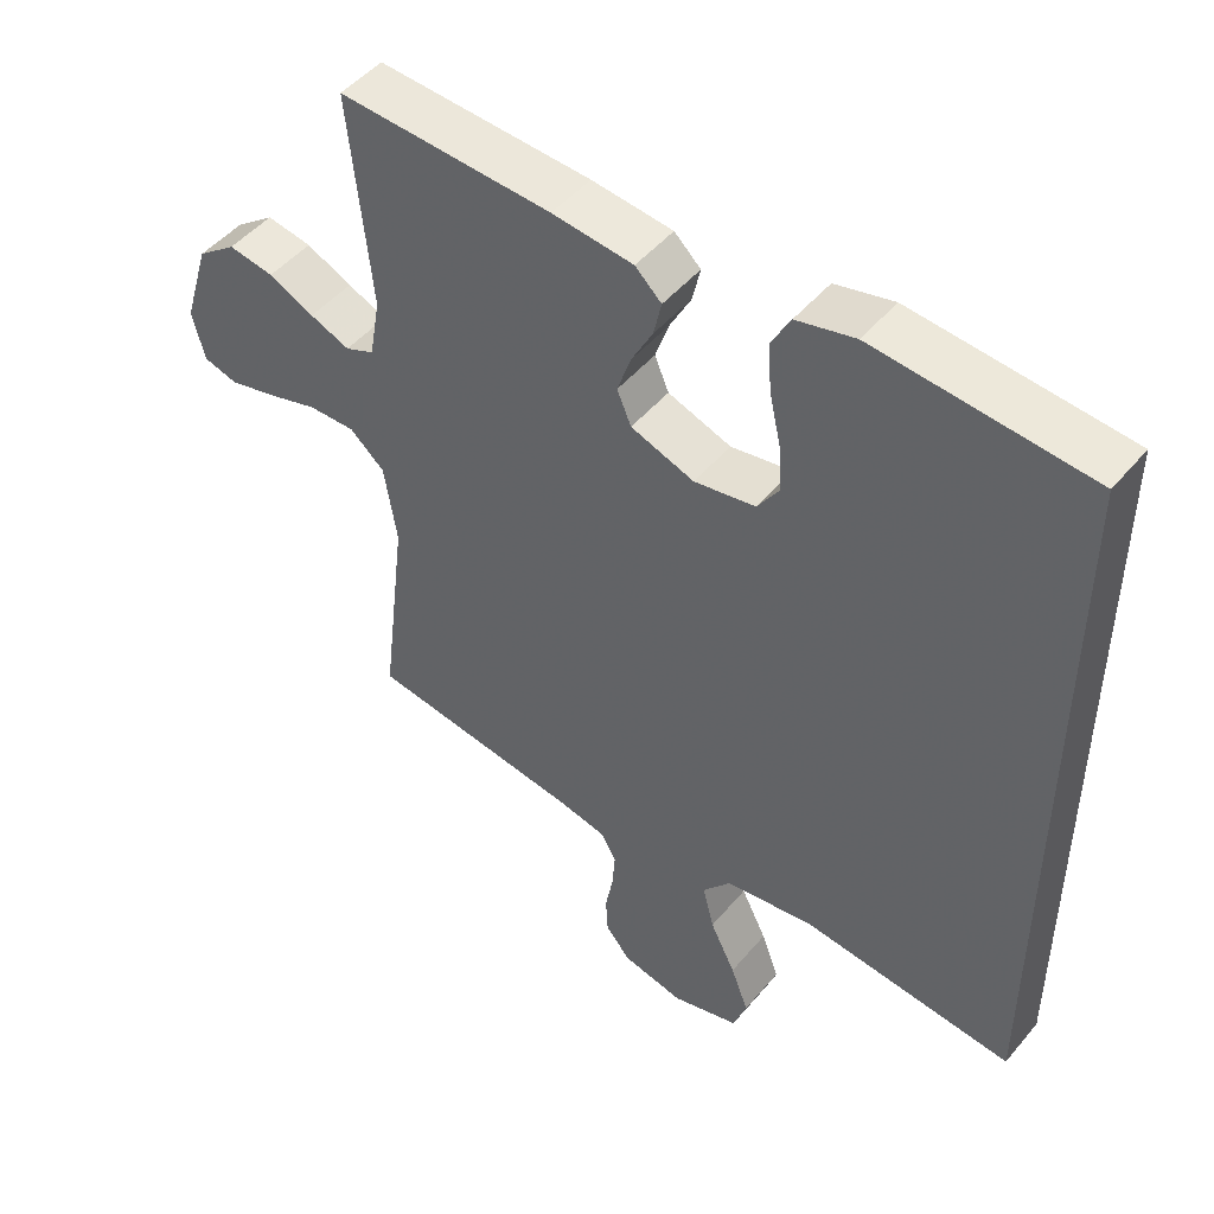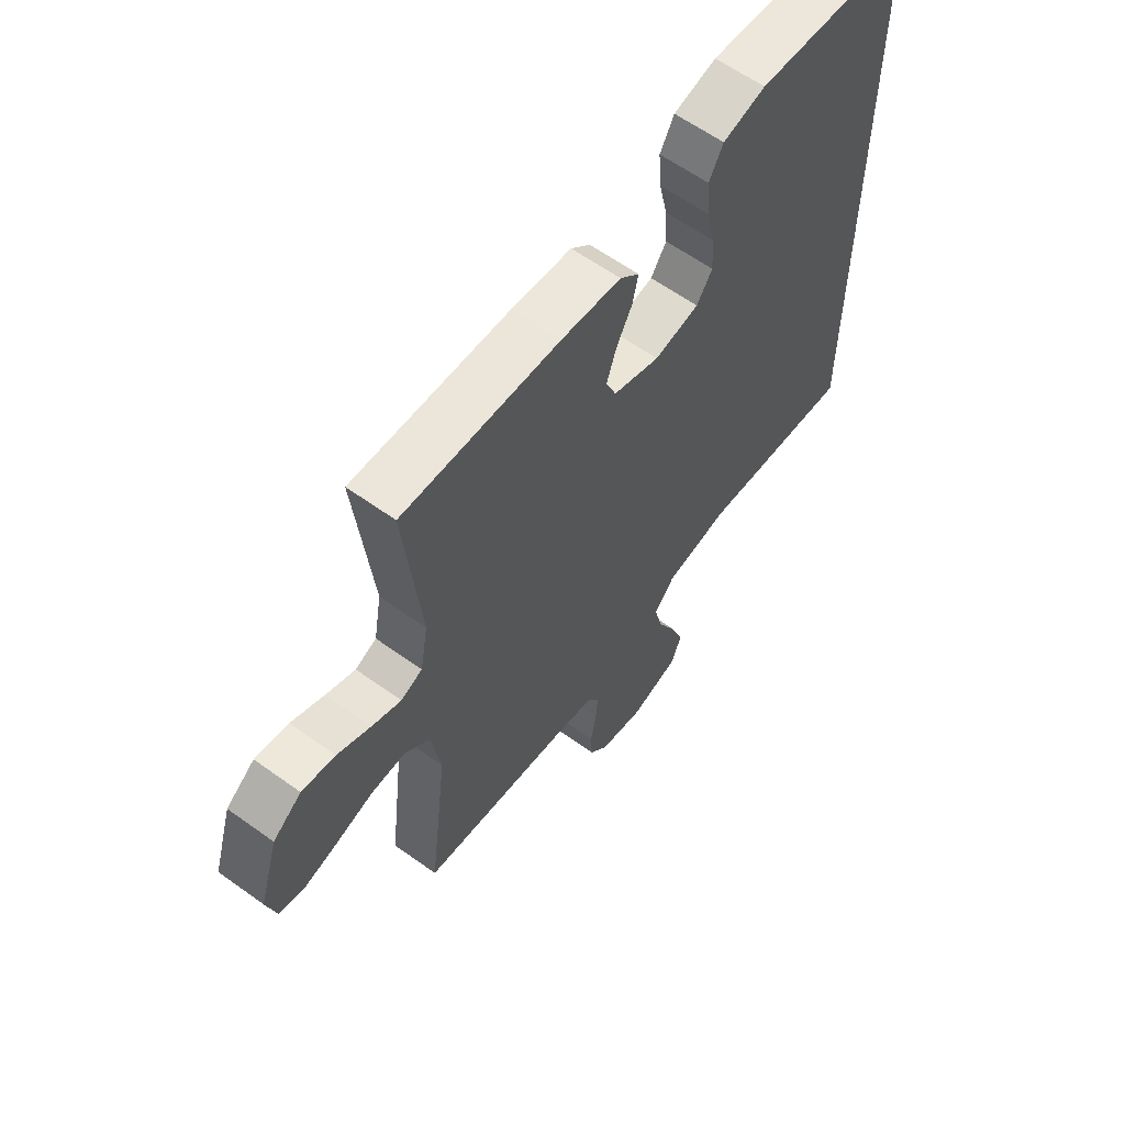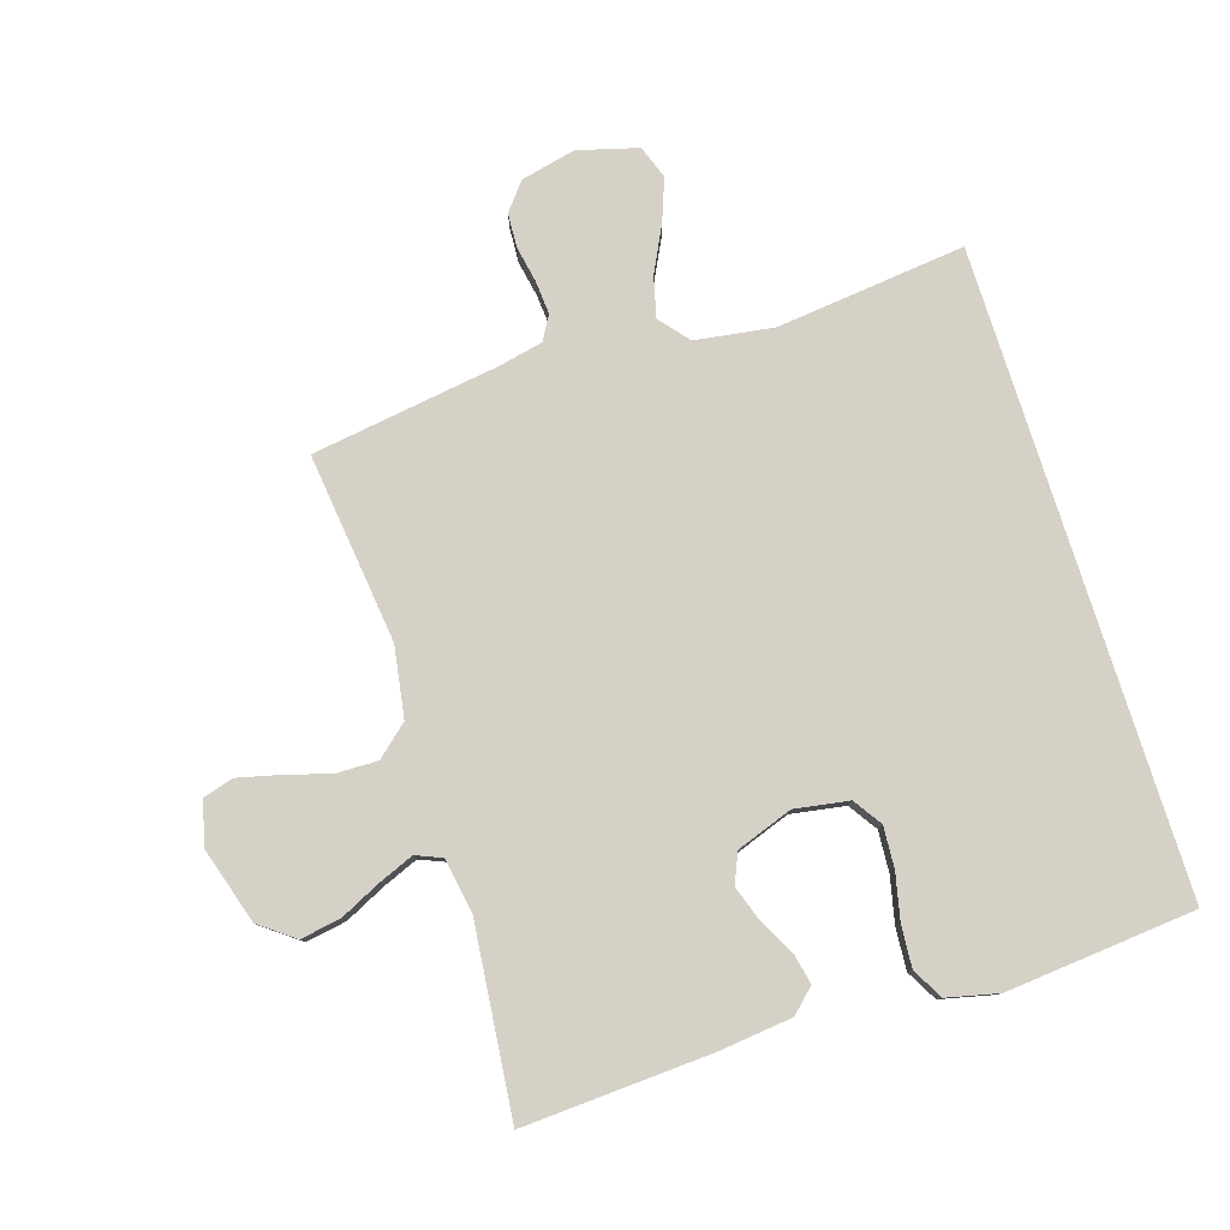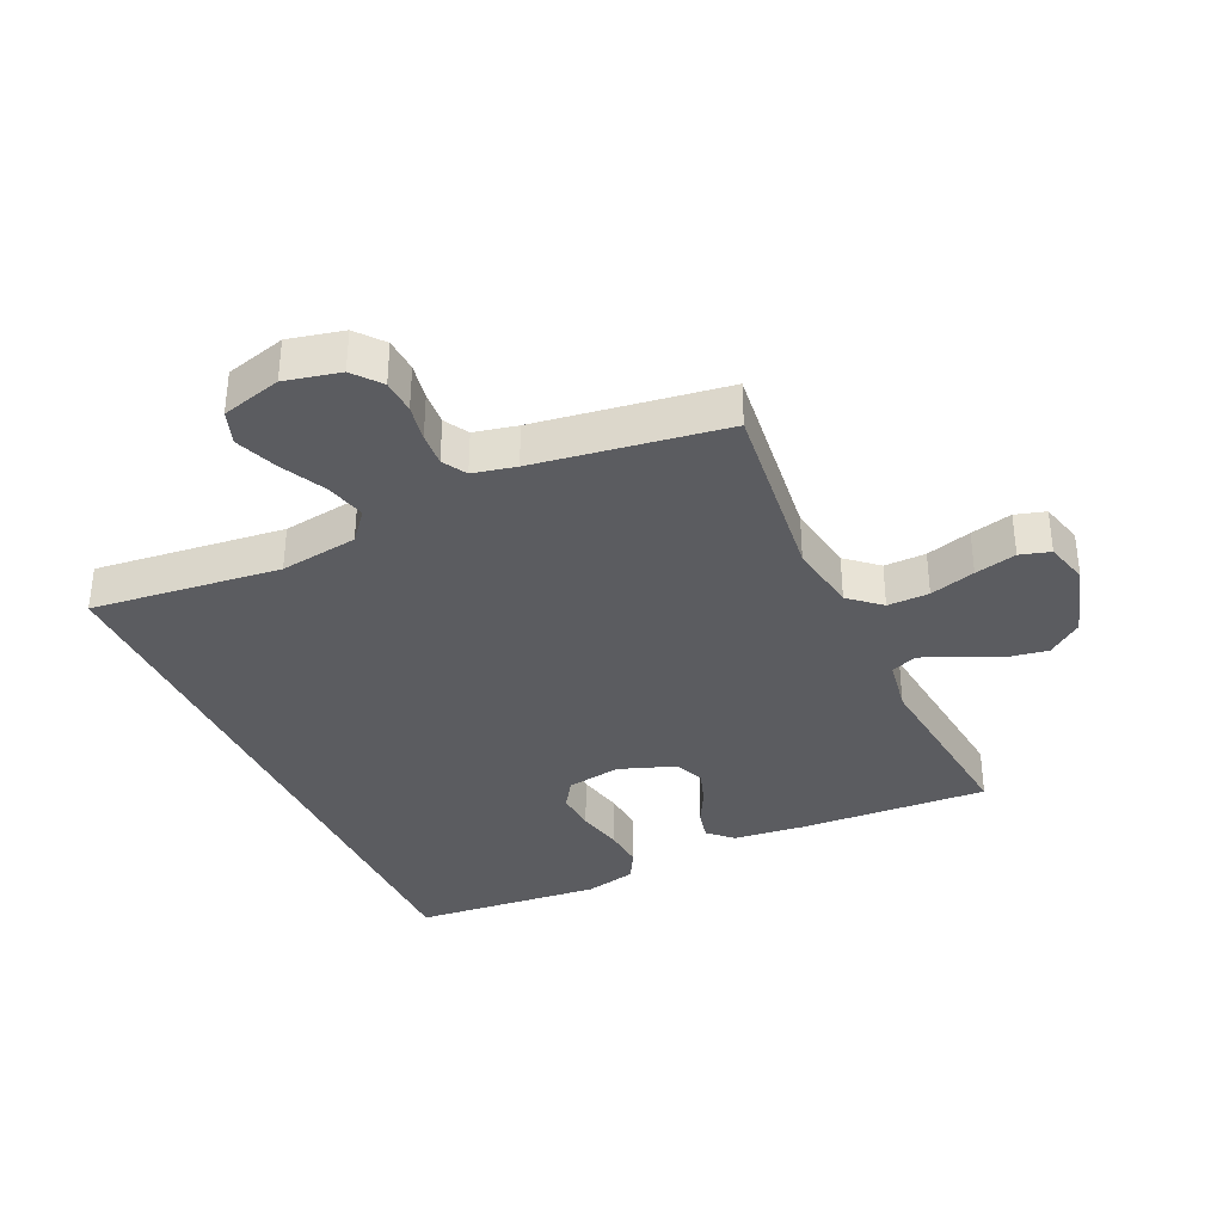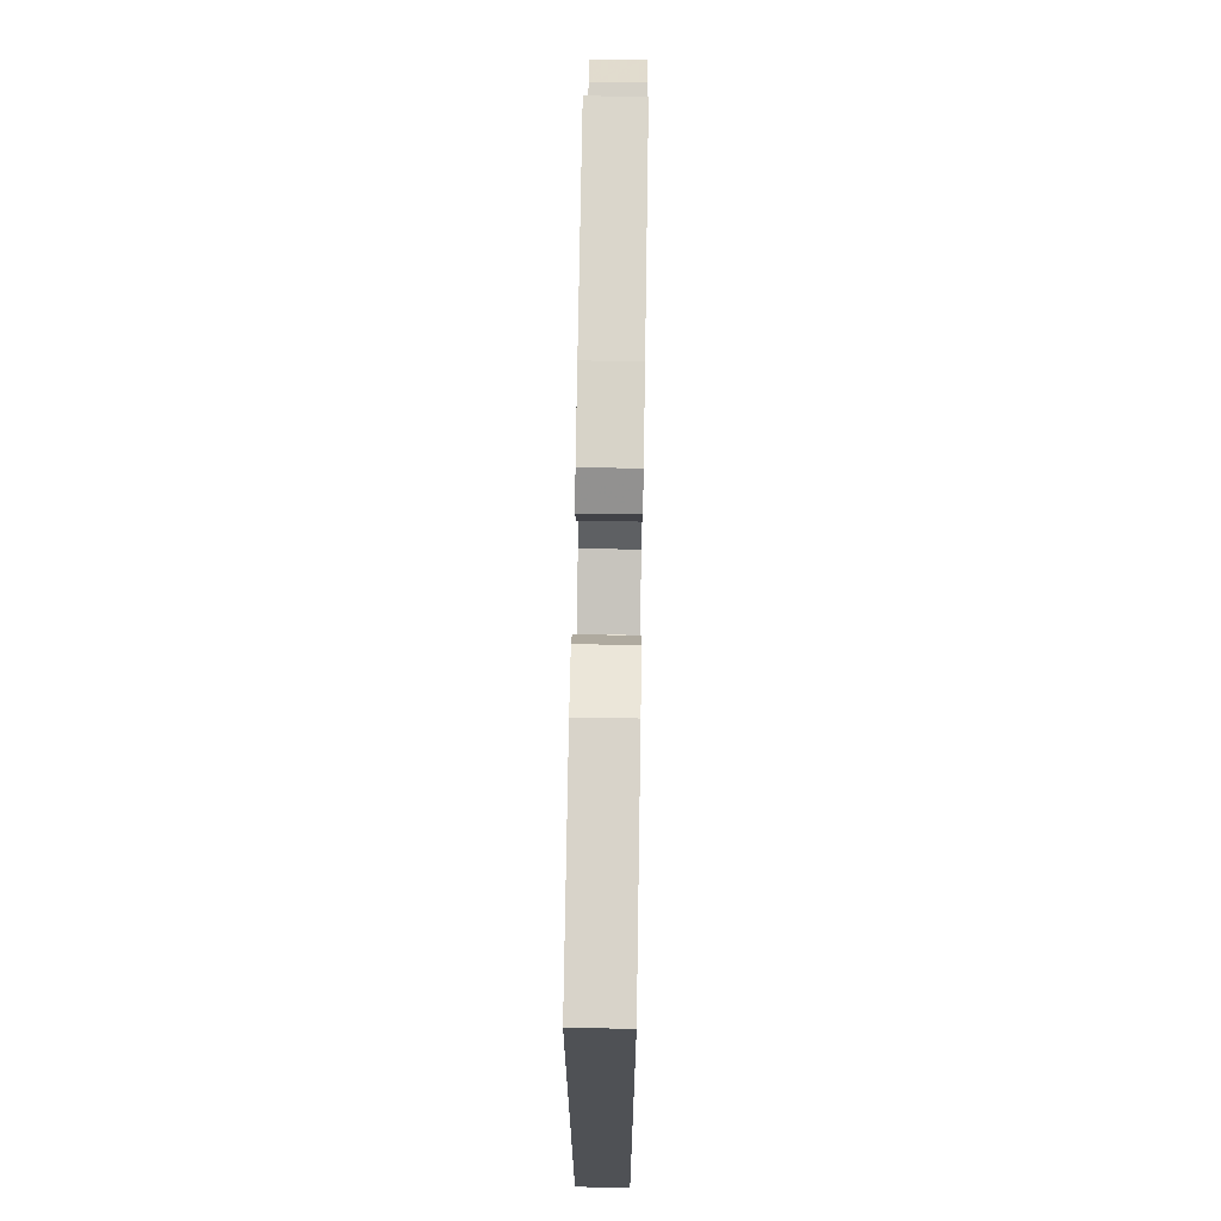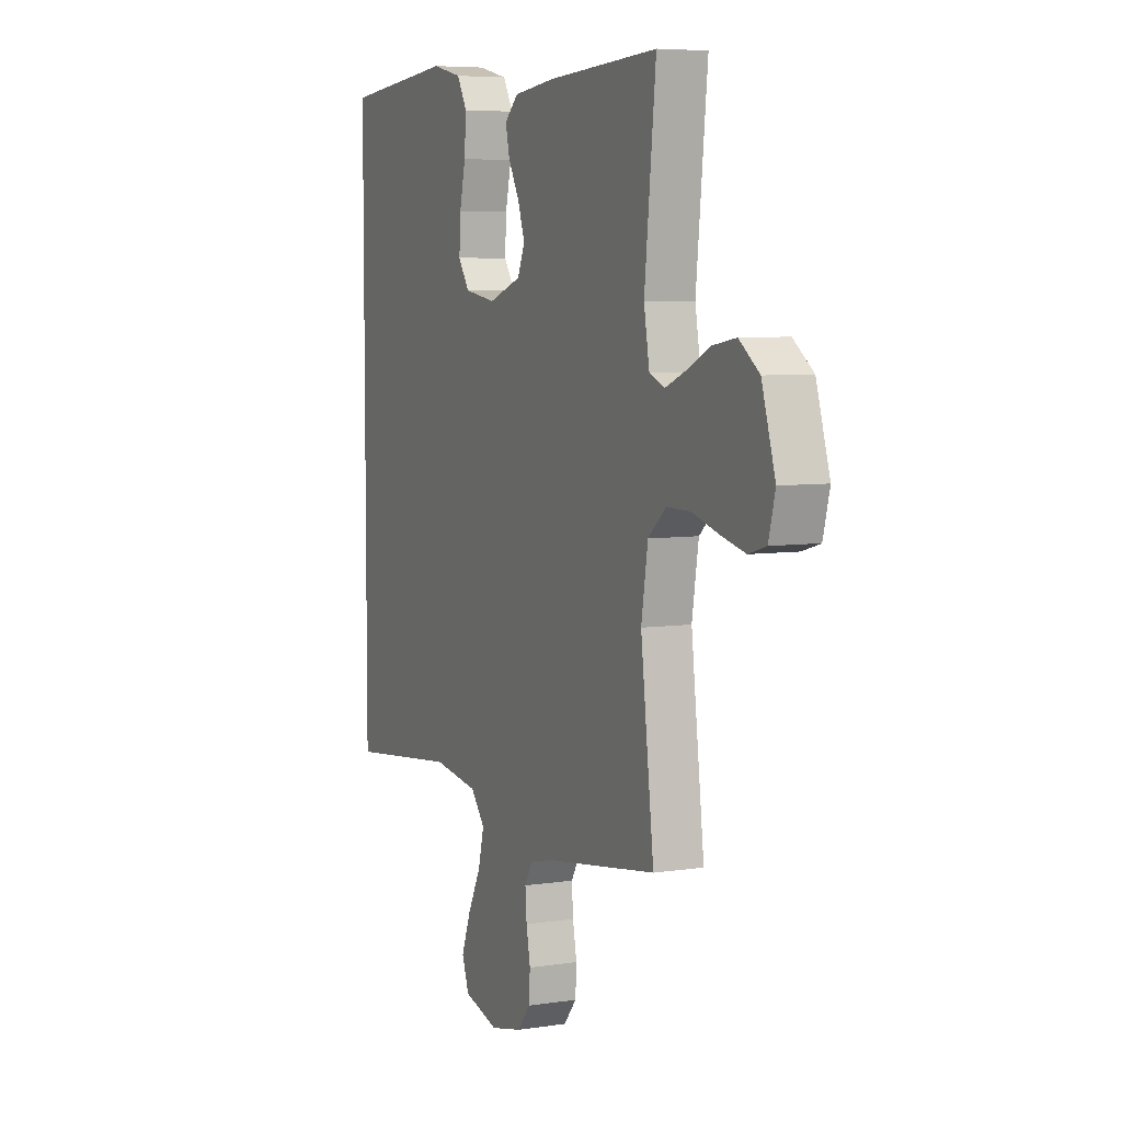
<metadata>
{"format":"obj","ext":"obj","renderer":"f3d","projection":"perspective","resolution":1024,"background":"white","views":[{"elev":48.1,"azim":37.9,"up":"+Z"},{"elev":61.4,"azim":-53.8,"up":"+Z"},{"elev":79.6,"azim":-17.5,"up":"+Y"},{"elev":-35.3,"azim":-155.2,"up":"+Y"},{"elev":70.5,"azim":90.9,"up":"+Z"},{"elev":6.2,"azim":-114.6,"up":"+Z"}]}
</metadata>
<code>
v -0.5 0.07 0.5
v -0.2 0.07 0.483
v -0.086 0.07 0.47
v -0.049 0.07 0.435
v -0.06 0.07 0.386
v -0.09 0.07 0.33
v -0.109 0.07 0.274
v -0.089 0.07 0.227
v 0 0.07 0.195
v 0.086 0.07 0.209
v 0.116 0.07 0.254
v 0.112 0.07 0.319
v 0.096 0.07 0.391
v 0.091 0.07 0.458
v 0.118 0.07 0.507
v 0.2 0.07 0.526
v 0.5 0.07 0.498
v 0.5 0.07 -0.513
v 0.2 0.07 -0.479
v 0.076 0.07 -0.497
v 0.037 0.07 -0.544
v 0.053 0.07 -0.608
v 0.089 0.07 -0.68
v 0.114 0.07 -0.747
v 0.095 0.07 -0.8
v 0 0.07 -0.826
v -0.087 0.07 -0.806
v -0.122 0.07 -0.763
v -0.125 0.07 -0.709
v -0.114 0.07 -0.651
v -0.11 0.07 -0.598
v -0.132 0.07 -0.56
v -0.2 0.07 -0.545
v -0.5 0.07 -0.5
v -0.464 0.07 -0.2
v -0.482 0.07 -0.088
v -0.531 0.07 -0.045
v -0.597 0.07 -0.046
v -0.669 0.07 -0.067
v -0.735 0.07 -0.083
v -0.783 0.07 -0.069
v -0.801 0.07 0
v -0.764 0.07 0.121
v -0.709 0.07 0.162
v -0.645 0.07 0.151
v -0.581 0.07 0.12
v -0.525 0.07 0.097
v -0.484 0.07 0.114
v -0.469 0.07 0.2
v -0.5 0 0.5
v -0.2 0 0.483
v -0.086 0 0.47
v -0.049 0 0.435
v -0.06 0 0.386
v -0.09 0 0.33
v -0.109 0 0.274
v -0.089 0 0.227
v 0 0 0.195
v 0.086 0 0.209
v 0.116 0 0.254
v 0.112 0 0.319
v 0.096 0 0.391
v 0.091 0 0.458
v 0.118 0 0.507
v 0.2 0 0.526
v 0.5 0 0.498
v 0.5 0 -0.513
v 0.2 0 -0.479
v 0.076 0 -0.497
v 0.037 0 -0.544
v 0.053 0 -0.608
v 0.089 0 -0.68
v 0.114 0 -0.747
v 0.095 0 -0.8
v 0 0 -0.826
v -0.087 0 -0.806
v -0.122 0 -0.763
v -0.125 0 -0.709
v -0.114 0 -0.651
v -0.11 0 -0.598
v -0.132 0 -0.56
v -0.2 0 -0.545
v -0.5 0 -0.5
v -0.464 0 -0.2
v -0.482 0 -0.088
v -0.531 0 -0.045
v -0.597 0 -0.046
v -0.669 0 -0.067
v -0.735 0 -0.083
v -0.783 0 -0.069
v -0.801 0 0
v -0.764 0 0.121
v -0.709 0 0.162
v -0.645 0 0.151
v -0.581 0 0.12
v -0.525 0 0.097
v -0.484 0 0.114
v -0.469 0 0.2
f 44 45 46
f 43 44 46
f 42 43 46
f 41 42 46
f 40 41 46
f 39 40 46
f 38 39 46
f 37 38 46 47
f 36 37 47 48
f 33 34 35
f 36 48 49
f 35 36 49
f 33 35 49
f 32 33 49
f 28 29 30
f 27 28 30
f 26 27 30
f 25 26 30
f 24 25 30
f 23 24 30
f 22 23 30
f 21 22 30 31
f 49 1 2
f 32 49 2
f 31 32 2
f 21 31 2
f 20 21 2
f 16 17 18
f 15 16 18
f 14 15 18
f 13 14 18
f 12 13 18
f 11 12 18 19
f 4 5 6
f 3 4 6
f 2 3 6
f 2 6 7
f 20 2 7 8
f 10 11 19 20
f 9 10 20
f 8 9 20
f 95 94 93
f 95 93 92
f 95 92 91
f 95 91 90
f 95 90 89
f 95 89 88
f 95 88 87
f 96 95 87 86
f 97 96 86 85
f 84 83 82
f 98 97 85
f 98 85 84
f 98 84 82
f 98 82 81
f 79 78 77
f 79 77 76
f 79 76 75
f 79 75 74
f 79 74 73
f 79 73 72
f 79 72 71
f 80 79 71 70
f 51 50 98
f 51 98 81
f 51 81 80
f 51 80 70
f 51 70 69
f 67 66 65
f 67 65 64
f 67 64 63
f 67 63 62
f 67 62 61
f 68 67 61 60
f 55 54 53
f 55 53 52
f 55 52 51
f 56 55 51
f 57 56 51 69
f 69 68 60 59
f 69 59 58
f 69 58 57
f 1 50 51 2
f 2 51 52 3
f 3 52 53 4
f 4 53 54 5
f 5 54 55 6
f 6 55 56 7
f 7 56 57 8
f 8 57 58 9
f 9 58 59 10
f 10 59 60 11
f 11 60 61 12
f 12 61 62 13
f 13 62 63 14
f 14 63 64 15
f 15 64 65 16
f 16 65 66 17
f 17 66 67 18
f 18 67 68 19
f 19 68 69 20
f 20 69 70 21
f 21 70 71 22
f 22 71 72 23
f 23 72 73 24
f 24 73 74 25
f 25 74 75 26
f 26 75 76 27
f 27 76 77 28
f 28 77 78 29
f 29 78 79 30
f 30 79 80 31
f 31 80 81 32
f 32 81 82 33
f 33 82 83 34
f 34 83 84 35
f 35 84 85 36
f 36 85 86 37
f 37 86 87 38
f 38 87 88 39
f 39 88 89 40
f 40 89 90 41
f 41 90 91 42
f 42 91 92 43
f 43 92 93 44
f 44 93 94 45
f 45 94 95 46
f 46 95 96 47
f 47 96 97 48
f 48 97 98 49
f 49 98 50 1

</code>
